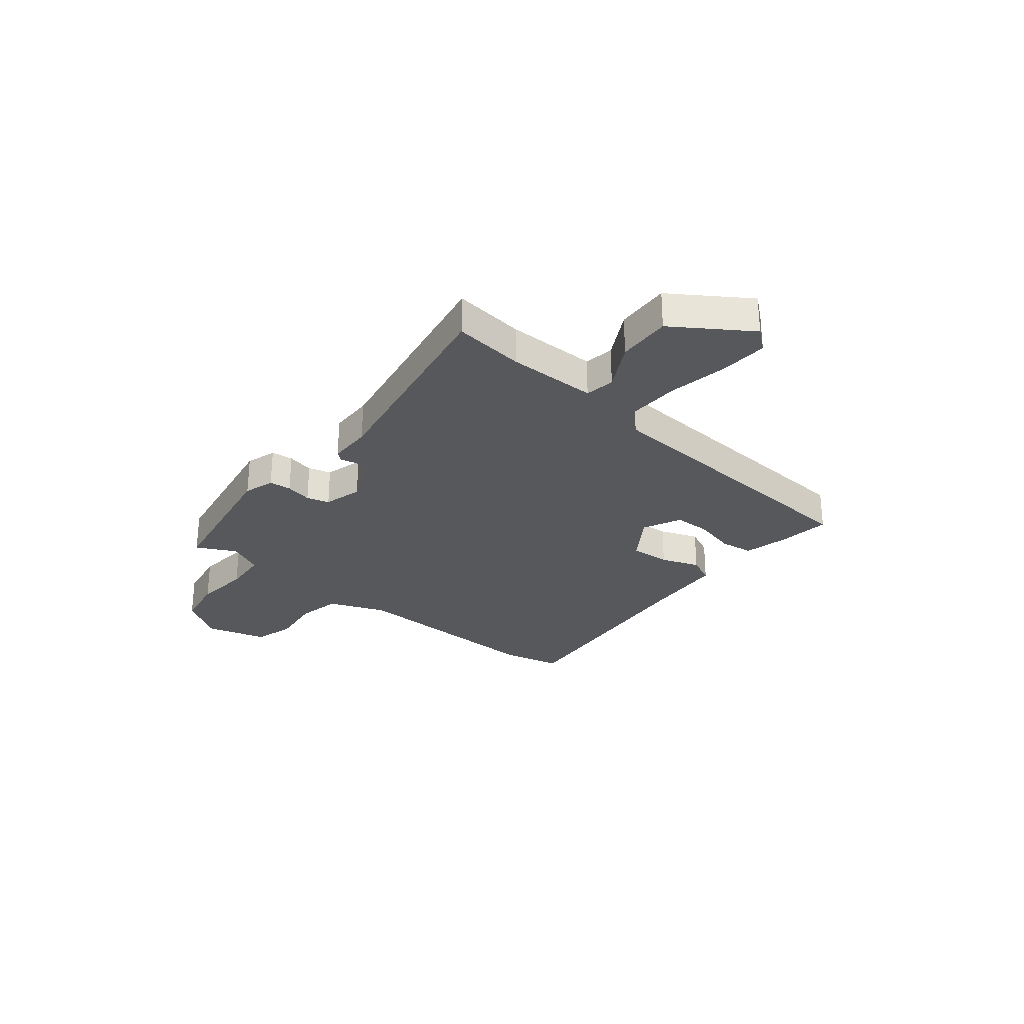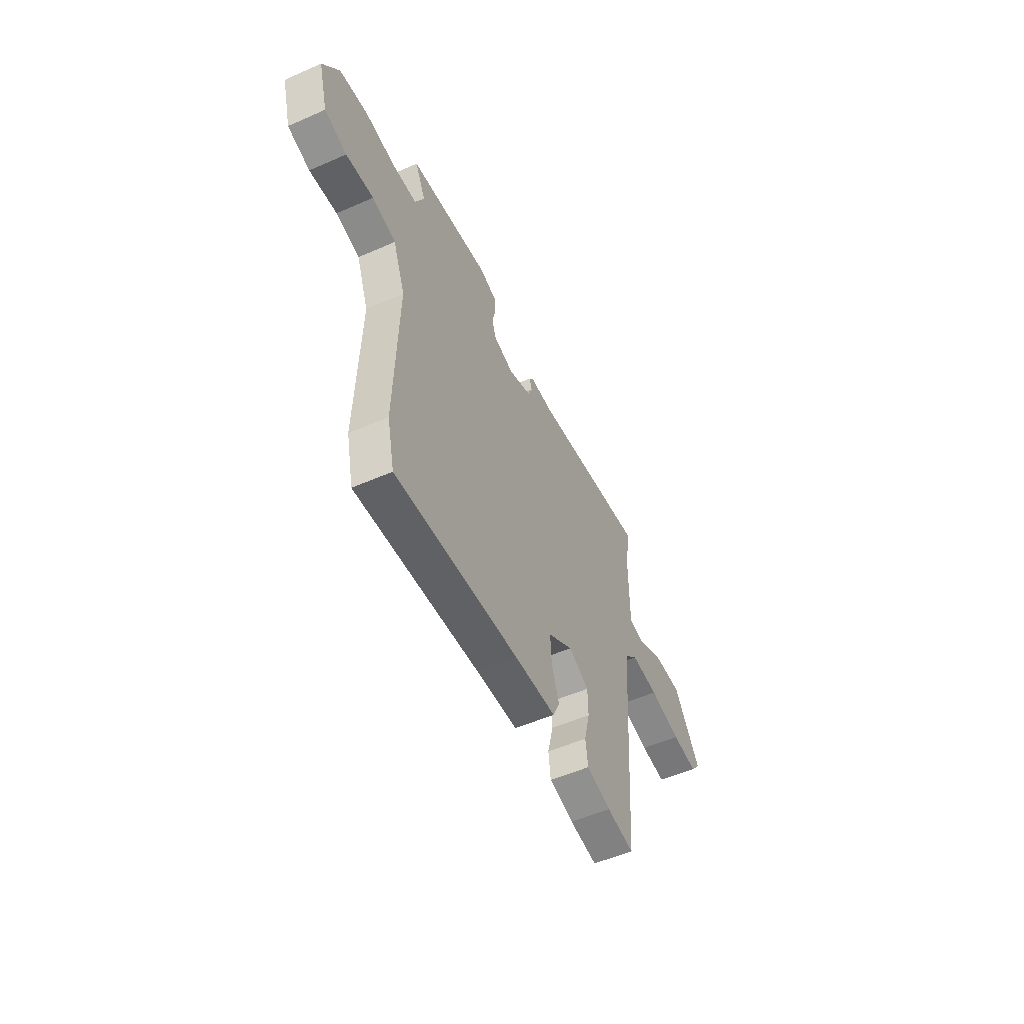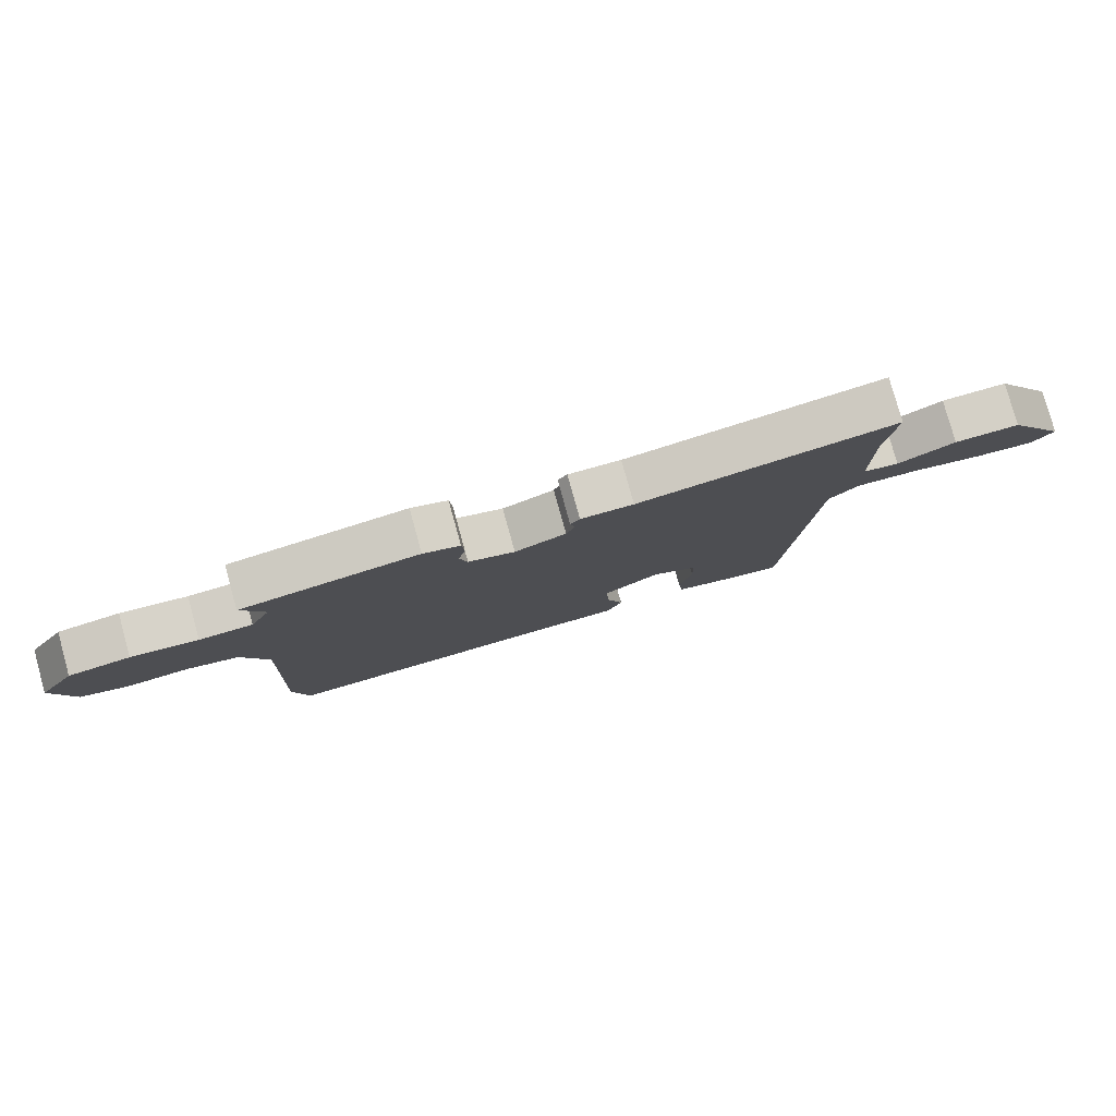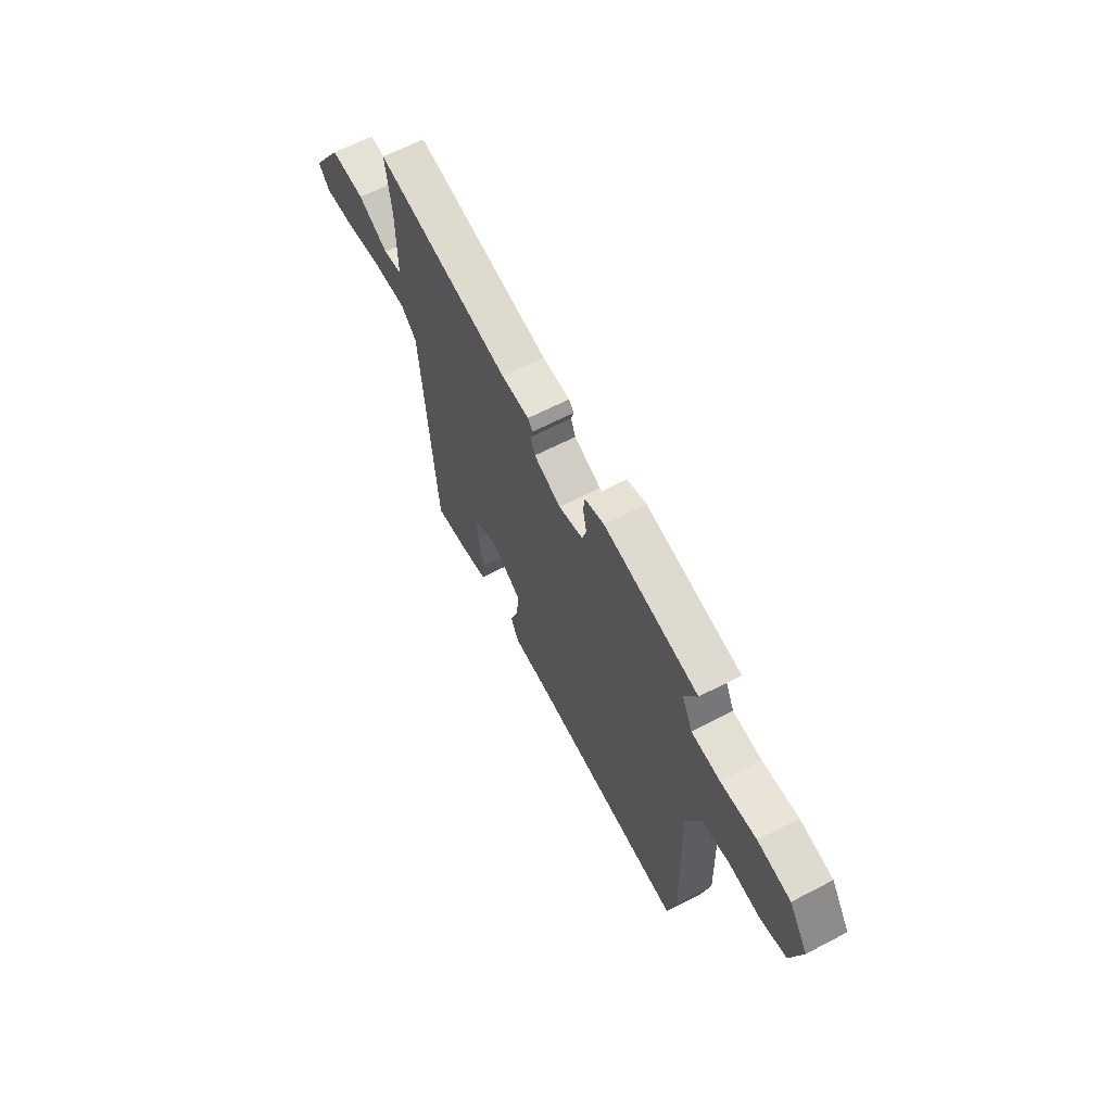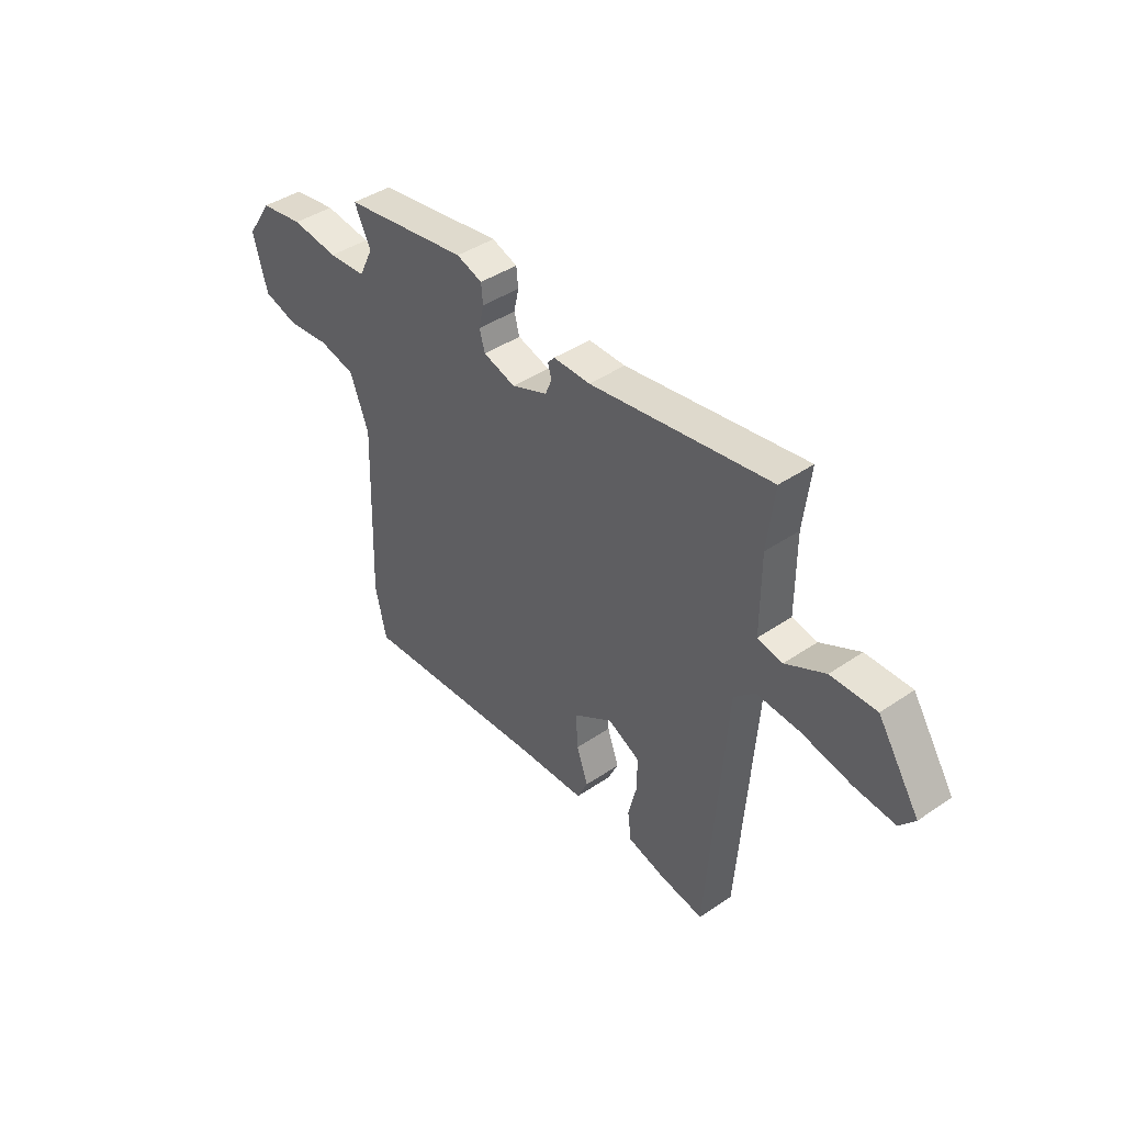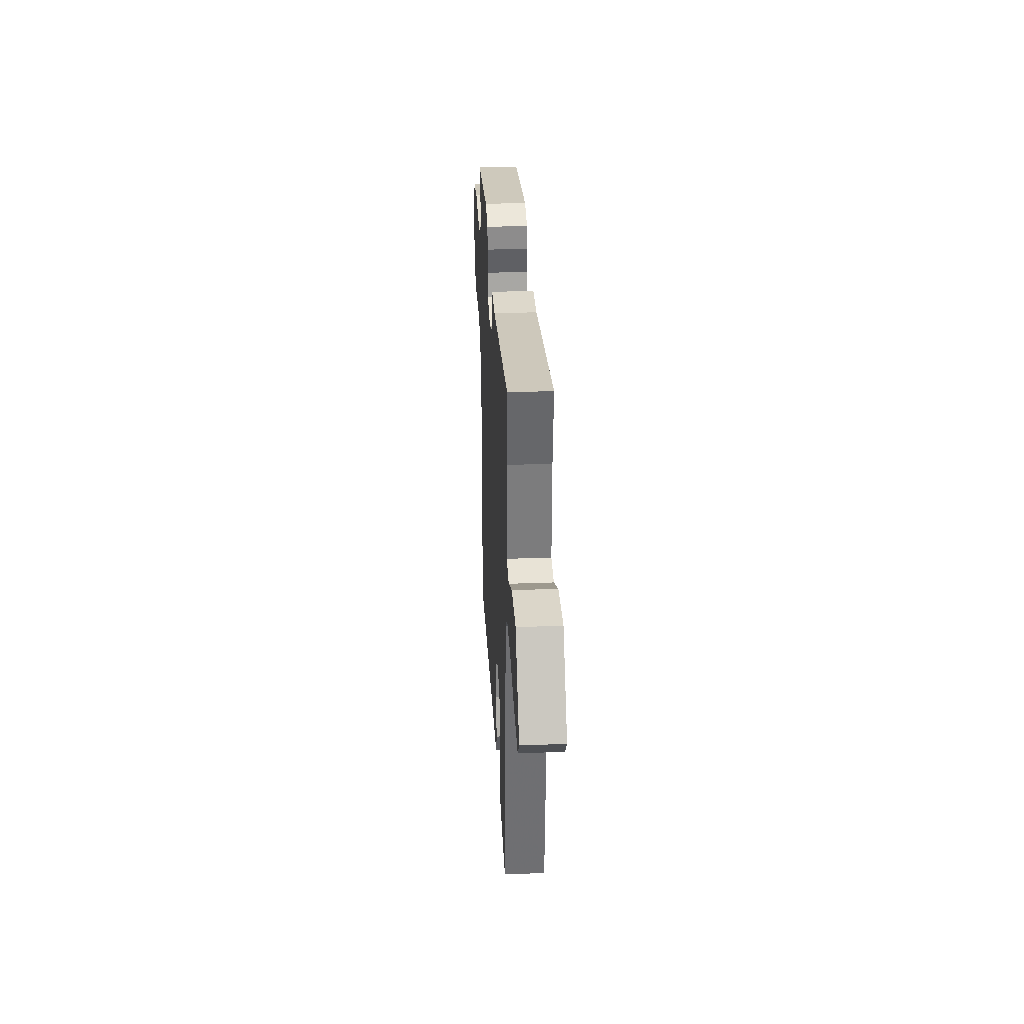
<metadata>
{"format":"obj","ext":"obj","renderer":"f3d","projection":"perspective","resolution":1024,"background":"white","views":[{"elev":-28.5,"azim":51.4,"up":"+Y"},{"elev":-53.4,"azim":-64.9,"up":"+Z"},{"elev":79.3,"azim":-15.5,"up":"+Z"},{"elev":63.5,"azim":-117.8,"up":"+Z"},{"elev":42.1,"azim":50.8,"up":"+Z"},{"elev":31.4,"azim":86.9,"up":"+Z"}]}
</metadata>
<code>
v -0.496 0.07 0.465
v -0.214 0.07 0.51
v -0.156 0.07 0.491
v -0.152 0.07 0.449
v -0.163 0.07 0.399
v -0.151 0.07 0.356
v -0.078 0.07 0.335
v 0.003 0.07 0.368
v 0.017 0.07 0.403
v 0.009 0.07 0.432
v 0.024 0.07 0.45
v 0.107 0.07 0.45
v 0.512 0.07 0.517
v 0.496 0.07 0.383
v 0.496 0.07 0.213
v 0.552 0.07 0.203
v 0.641 0.07 0.25
v 0.743 0.07 0.253
v 0.837 0.07 0.109
v 0.803 0.07 0.068
v 0.712 0.07 0.075
v 0.6 0.07 0.097
v 0.502 0.07 0.102
v 0.455 0.07 0.057
v 0.414 0.07 -0.507
v 0.317 0.07 -0.493
v 0.231 0.07 -0.471
v 0.223 0.07 -0.408
v 0.243 0.07 -0.328
v 0.242 0.07 -0.259
v 0.17 0.07 -0.224
v 0.081 0.07 -0.282
v 0.086 0.07 -0.358
v 0.112 0.07 -0.431
v 0.088 0.07 -0.482
v -0.059 0.07 -0.49
v -0.494 0.07 -0.526
v -0.519 0.07 -0.414
v -0.506 0.07 -0.026
v -0.548 0.07 0.083
v -0.631 0.07 0.101
v -0.727 0.07 0.09
v -0.805 0.07 0.112
v -0.837 0.07 0.229
v -0.78 0.07 0.314
v -0.682 0.07 0.33
v -0.576 0.07 0.318
v -0.491 0.07 0.324
v -0.459 0.07 0.389
v -0.496 0 0.465
v -0.214 0 0.51
v -0.156 0 0.491
v -0.152 0 0.449
v -0.163 0 0.399
v -0.151 0 0.356
v -0.078 0 0.335
v 0.003 0 0.368
v 0.017 0 0.403
v 0.009 0 0.432
v 0.024 0 0.45
v 0.107 0 0.45
v 0.512 0 0.517
v 0.496 0 0.383
v 0.496 0 0.213
v 0.552 0 0.203
v 0.641 0 0.25
v 0.743 0 0.253
v 0.837 0 0.109
v 0.803 0 0.068
v 0.712 0 0.075
v 0.6 0 0.097
v 0.502 0 0.102
v 0.455 0 0.057
v 0.414 0 -0.507
v 0.317 0 -0.493
v 0.231 0 -0.471
v 0.223 0 -0.408
v 0.243 0 -0.328
v 0.242 0 -0.259
v 0.17 0 -0.224
v 0.081 0 -0.282
v 0.086 0 -0.358
v 0.112 0 -0.431
v 0.088 0 -0.482
v -0.059 0 -0.49
v -0.494 0 -0.526
v -0.519 0 -0.414
v -0.506 0 -0.026
v -0.548 0 0.083
v -0.631 0 0.101
v -0.727 0 0.09
v -0.805 0 0.112
v -0.837 0 0.229
v -0.78 0 0.314
v -0.682 0 0.33
v -0.576 0 0.318
v -0.491 0 0.324
v -0.459 0 0.389
f 44 45 46 47
f 44 47 48
f 41 42 43 44
f 40 41 44 48
f 39 40 48 49
f 36 37 38 39
f 33 34 35 36
f 32 33 36 39
f 31 32 39 49
f 26 27 28 29
f 24 25 26 29
f 24 29 30
f 19 20 21 22
f 19 22 23
f 16 17 18 19
f 15 16 19 23
f 12 13 14
f 12 14 15
f 9 10 11 12
f 8 9 12 15
f 7 8 15 23
f 2 3 4 5
f 2 5 6
f 1 2 6
f 49 1 6
f 24 30 31 49
f 23 24 49
f 6 7 23 49
f 96 95 94 93
f 97 96 93
f 93 92 91 90
f 97 93 90 89
f 98 97 89 88
f 88 87 86 85
f 85 84 83 82
f 88 85 82 81
f 98 88 81 80
f 78 77 76 75
f 78 75 74 73
f 79 78 73
f 71 70 69 68
f 72 71 68
f 68 67 66 65
f 72 68 65 64
f 63 62 61
f 64 63 61
f 61 60 59 58
f 64 61 58 57
f 72 64 57 56
f 54 53 52 51
f 55 54 51
f 55 51 50
f 55 50 98
f 98 80 79 73
f 98 73 72
f 98 72 56 55
f 1 50 51 2
f 2 51 52 3
f 3 52 53 4
f 4 53 54 5
f 5 54 55 6
f 6 55 56 7
f 7 56 57 8
f 8 57 58 9
f 9 58 59 10
f 10 59 60 11
f 11 60 61 12
f 12 61 62 13
f 13 62 63 14
f 14 63 64 15
f 15 64 65 16
f 16 65 66 17
f 17 66 67 18
f 18 67 68 19
f 19 68 69 20
f 20 69 70 21
f 21 70 71 22
f 22 71 72 23
f 23 72 73 24
f 24 73 74 25
f 25 74 75 26
f 26 75 76 27
f 27 76 77 28
f 28 77 78 29
f 29 78 79 30
f 30 79 80 31
f 31 80 81 32
f 32 81 82 33
f 33 82 83 34
f 34 83 84 35
f 35 84 85 36
f 36 85 86 37
f 37 86 87 38
f 38 87 88 39
f 39 88 89 40
f 40 89 90 41
f 41 90 91 42
f 42 91 92 43
f 43 92 93 44
f 44 93 94 45
f 45 94 95 46
f 46 95 96 47
f 47 96 97 48
f 48 97 98 49
f 49 98 50 1

</code>
